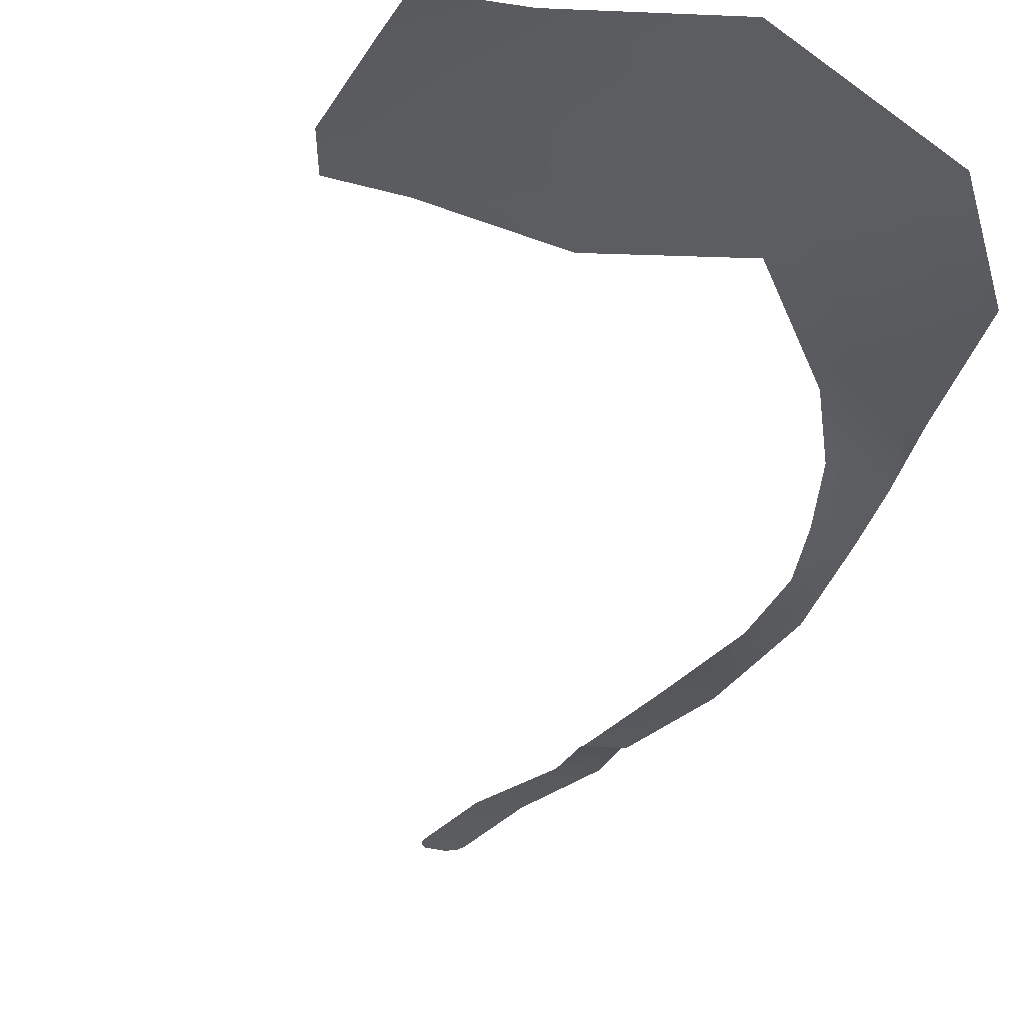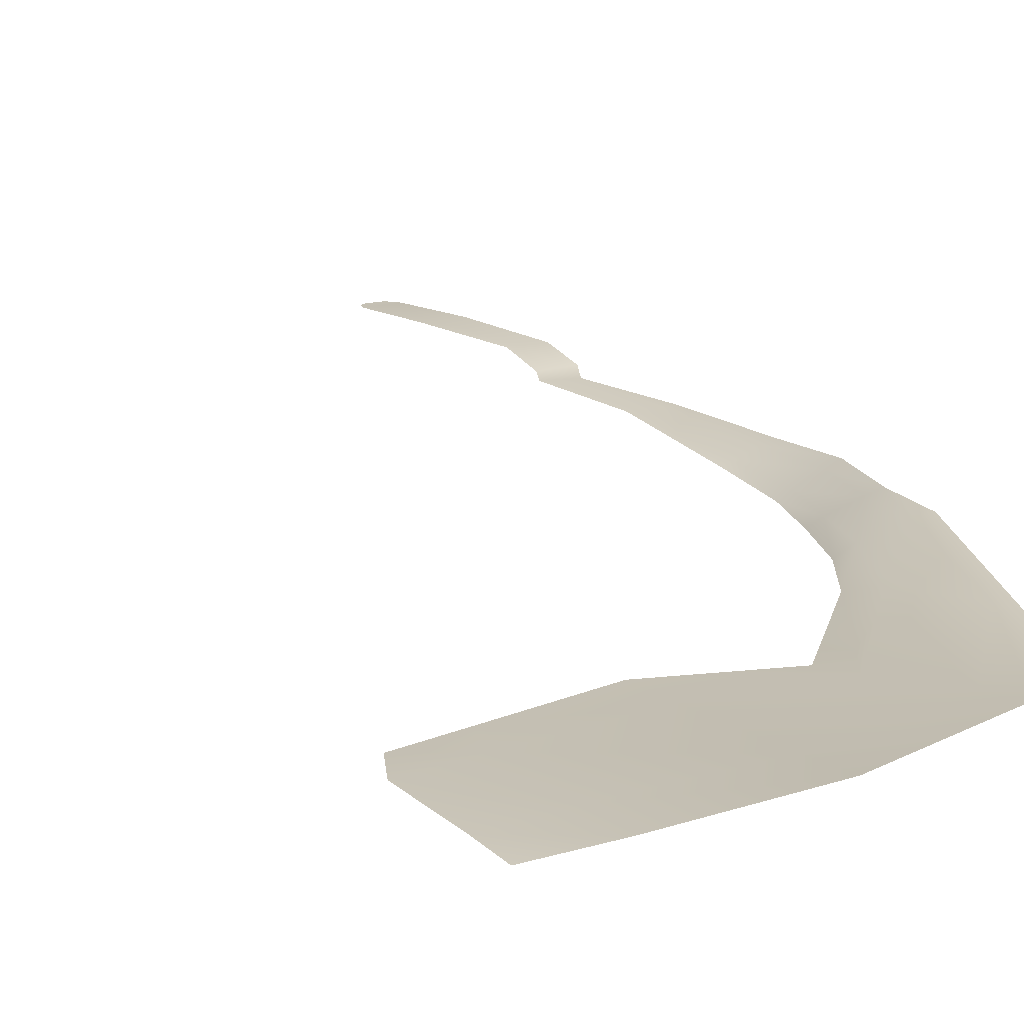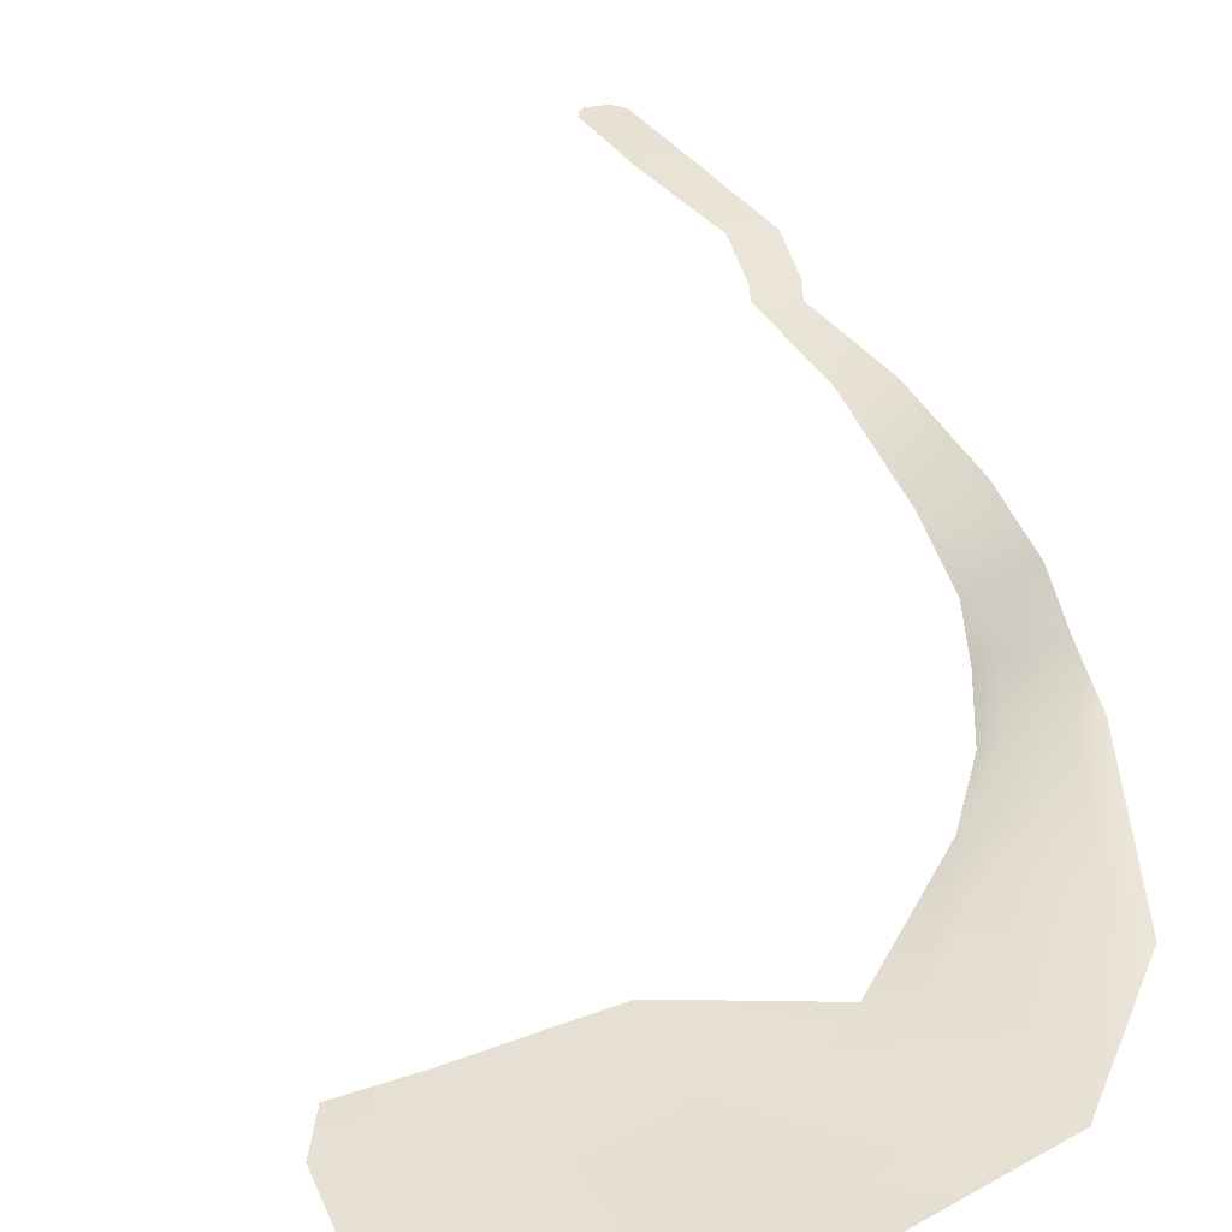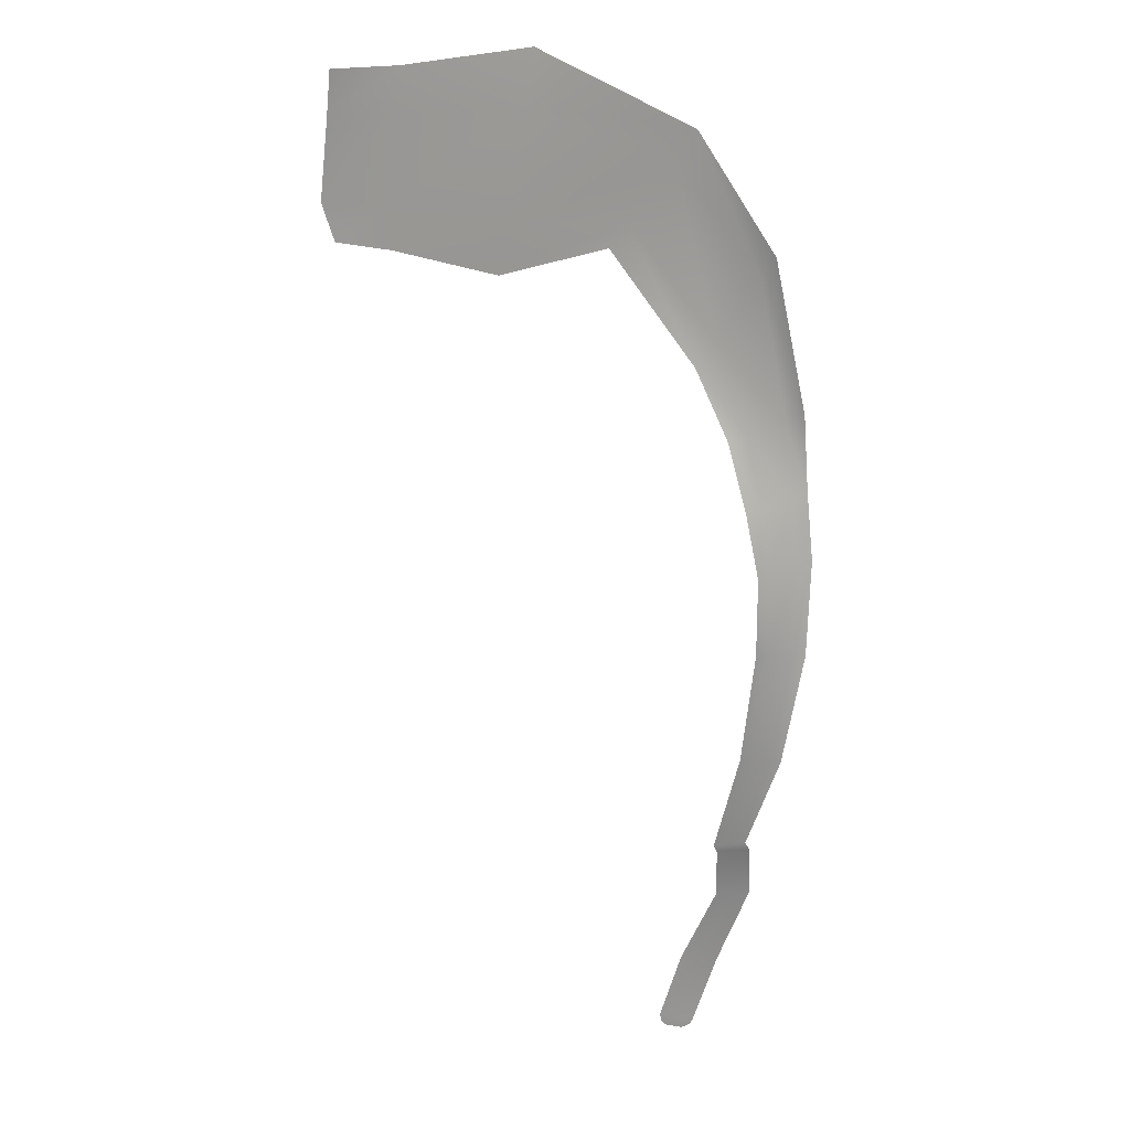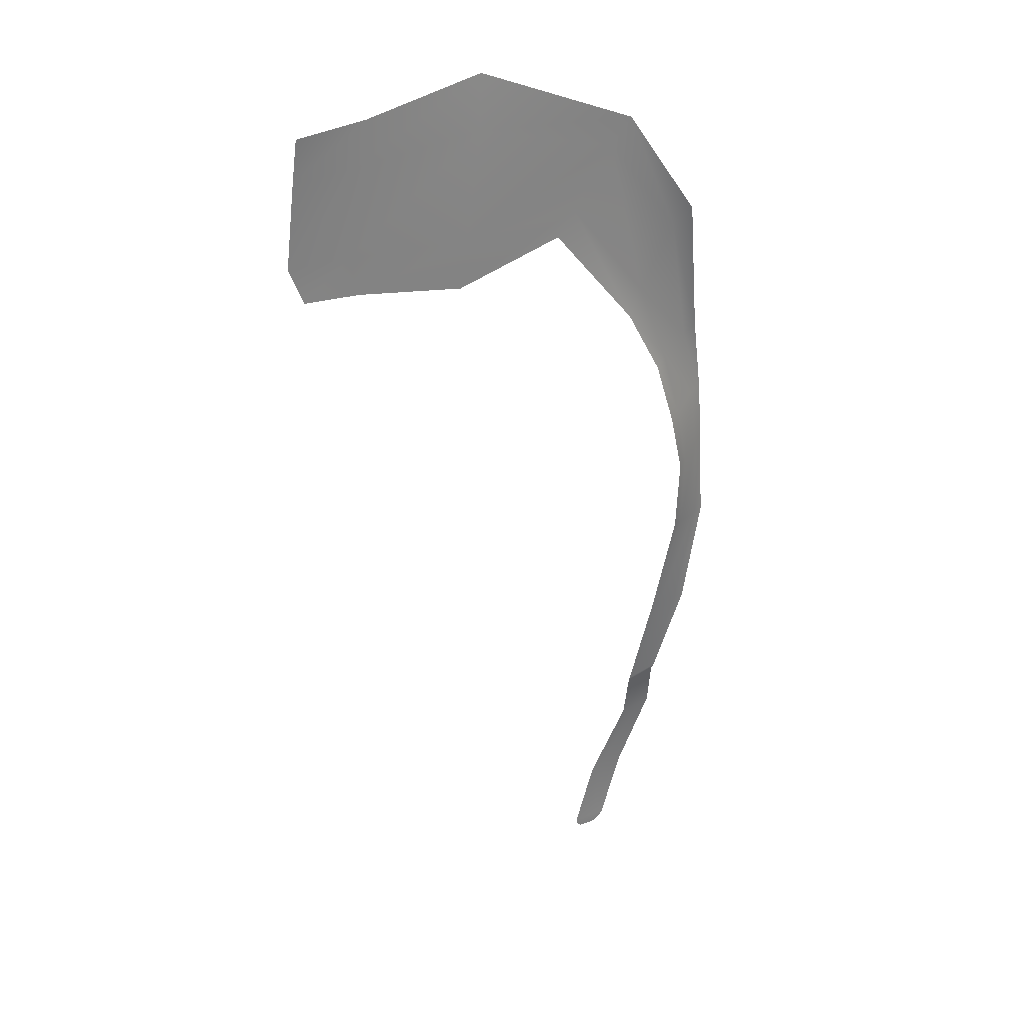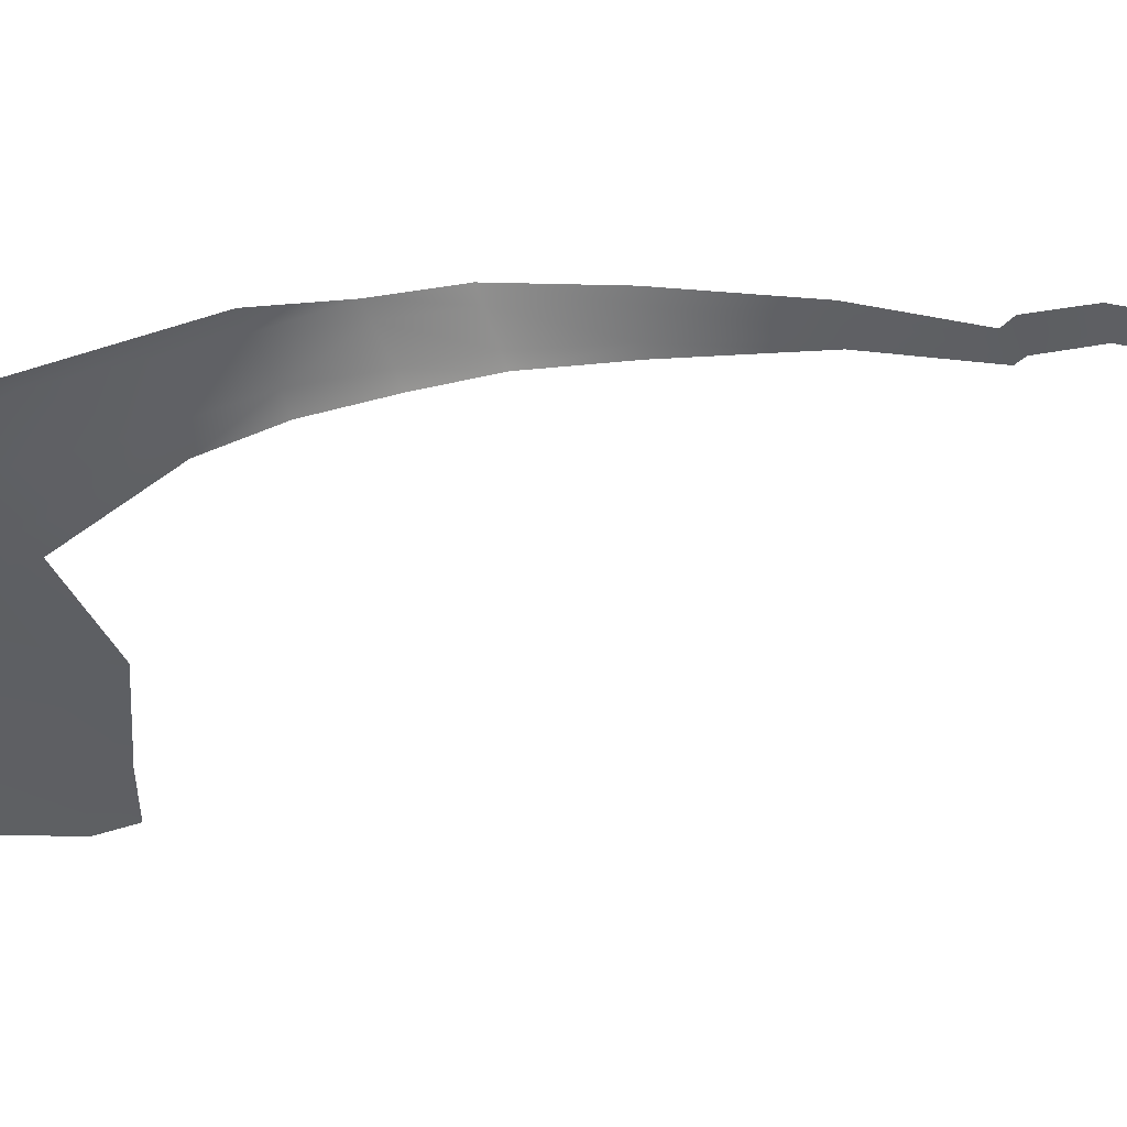
<metadata>
{"format":"obj","ext":"obj","renderer":"f3d","projection":"perspective","resolution":1024,"background":"white","views":[{"elev":-35.1,"azim":-20.0,"up":"+Y"},{"elev":18.5,"azim":-26.0,"up":"+Y"},{"elev":40.0,"azim":-14.4,"up":"+Y"},{"elev":17.6,"azim":20.9,"up":"+Z"},{"elev":31.6,"azim":-27.1,"up":"+Z"},{"elev":-38.3,"azim":95.3,"up":"+Y"}]}
</metadata>
<code>
g Cliff_Path
v -3.058 1.716 -4.516
v -3.209 1.66 -4.52
v -3.459 1.858 -6.215
v -3.321 1.863 -6.204
v -2.721 1.841 -4.509
v -3.011 1.872 -6.179
v -2.551 1.905 -4.506
v -2.855 1.877 -6.166
v -3.839 1.893 -7.65
v -3.321 1.863 -6.204
v -3.459 1.858 -6.215
v -3.729 1.894 -7.622
v -3.011 1.872 -6.179
v -3.483 1.896 -7.559
v -2.855 1.877 -6.166
v -3.358 1.897 -7.527
v -3.812 1.97 -7.775
v -3.729 1.894 -7.622
v -3.839 1.893 -7.65
v -3.702 1.98 -7.752
v -3.483 1.896 -7.559
v -3.454 2.002 -7.703
v -3.358 1.897 -7.527
v -3.329 2.013 -7.678
v -3.702 1.98 -7.752
v -3.812 1.97 -7.775
v -3.835 2.077 -8.511
v -3.721 2.082 -8.491
v -3.454 2.002 -7.703
v -4.27 2.165 -9.701
v -4.396 2.156 -9.713
v -3.467 2.095 -8.446
v -3.329 2.013 -7.678
v -3.339 2.101 -8.423
v -3.986 2.171 -9.675
v -3.841 2.173 -9.665
v -4.188 2.135 -10.74
v -4.324 2.134 -10.74
v -4.242 2.134 -10.83
v -4.37 2.134 -10.91
v -4.594 2.134 -10.75
v -4.715 2.134 -10.75
v -4.623 2.134 -10.91
v -4.695 2.134 -10.86
v -3.193 1.608 -3.358
v -3.209 1.66 -4.52
v -3.058 1.716 -4.516
v -3.042 1.717 -3.299
v -3.209 1.74 -2.377
v -3.392 1.616 -2.441
v -3.692 1.648 -1.423
v -2.711 1.934 -3.188
v -2.721 1.841 -4.509
v -3.473 1.821 -1.342
v -4.203 1.714 -0.4324
v -2.833 1.947 -2.22
v -2.543 2.055 -3.132
v -2.551 1.905 -4.506
v -2.638 2.038 -2.143
v -2.982 2.036 -1.159
v -2.734 2.11 -1.067
v -3.953 1.827 -0.06941
v -3.357 1.908 0.8649
v -3.111 1.779 1.154
v -4.253 1.777 2.812
v -5.216 1.739 1.534
v -5.487 1.732 1.151
v -7.125 1.706 0.6726
v -4.572 1.775 2.429
v -7.002 1.726 1.392
v -8.762 1.656 0.9423
v -6.726 1.811 3.004
v -6.655 1.912 3.818
v -8.894 1.661 1.536
v -9.625 1.595 1.015
v -9.834 1.602 1.574
v -8.72 1.67 2.864
v -8.554 1.644 3.535
v -9.687 1.594 2.826
v -9.613 1.569 3.459
g Cliff_Path_0
f 3 2 1
f 4 3 1
f 4 1 5
f 6 4 5
f 6 5 7
f 8 6 7
f 11 10 9
f 10 12 9
f 10 13 12
f 13 14 12
f 13 15 14
f 15 16 14
f 19 18 17
f 18 20 17
f 18 21 20
f 21 22 20
f 21 23 22
f 23 24 22
f 27 26 25
f 28 27 25
f 28 25 29
f 28 30 27
f 30 31 27
f 32 28 29
f 28 32 30
f 32 29 33
f 34 32 33
f 32 34 35
f 32 35 30
f 34 36 35
f 35 36 37
f 38 35 37
f 30 35 38
f 38 37 39
f 40 38 39
f 31 30 41
f 41 30 38
f 41 38 40
f 42 31 41
f 43 41 40
f 42 41 43
f 44 42 43
f 47 46 45
f 48 47 45
f 48 45 49
f 45 50 49
f 50 51 49
f 48 52 47
f 52 53 47
f 51 54 49
f 51 55 54
f 48 49 56
f 52 48 56
f 49 54 56
f 52 57 53
f 57 58 53
f 57 52 59
f 52 56 59
f 56 60 59
f 54 60 56
f 60 61 59
f 55 62 54
f 54 62 60
f 60 63 61
f 62 63 60
f 63 64 61
f 65 64 63
f 66 62 55
f 67 66 55
f 67 68 66
f 69 63 62
f 69 65 63
f 66 69 62
f 68 70 66
f 66 70 69
f 68 71 70
f 69 72 65
f 70 72 69
f 72 73 65
f 71 74 70
f 70 74 72
f 71 75 74
f 75 76 74
f 72 77 73
f 74 77 72
f 74 76 77
f 77 78 73
f 76 79 77
f 77 79 78
f 79 80 78

</code>
